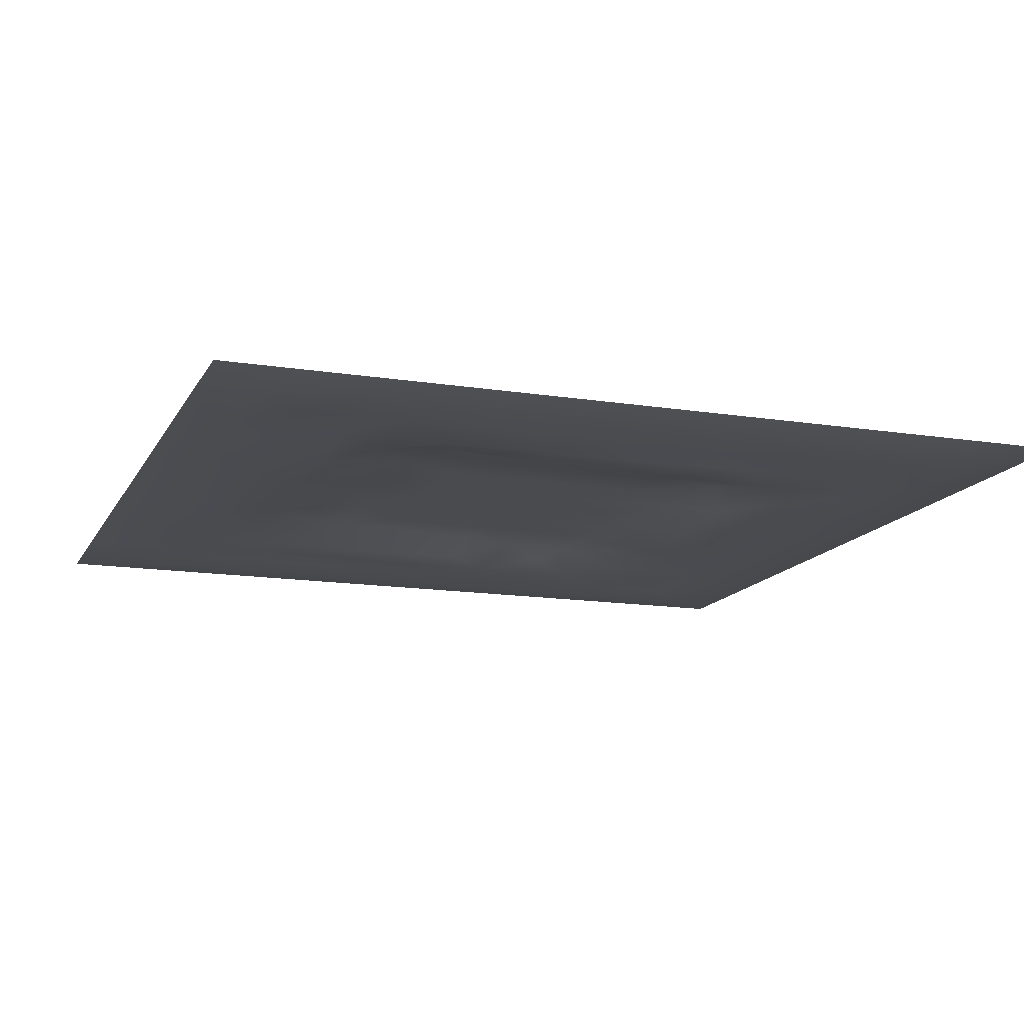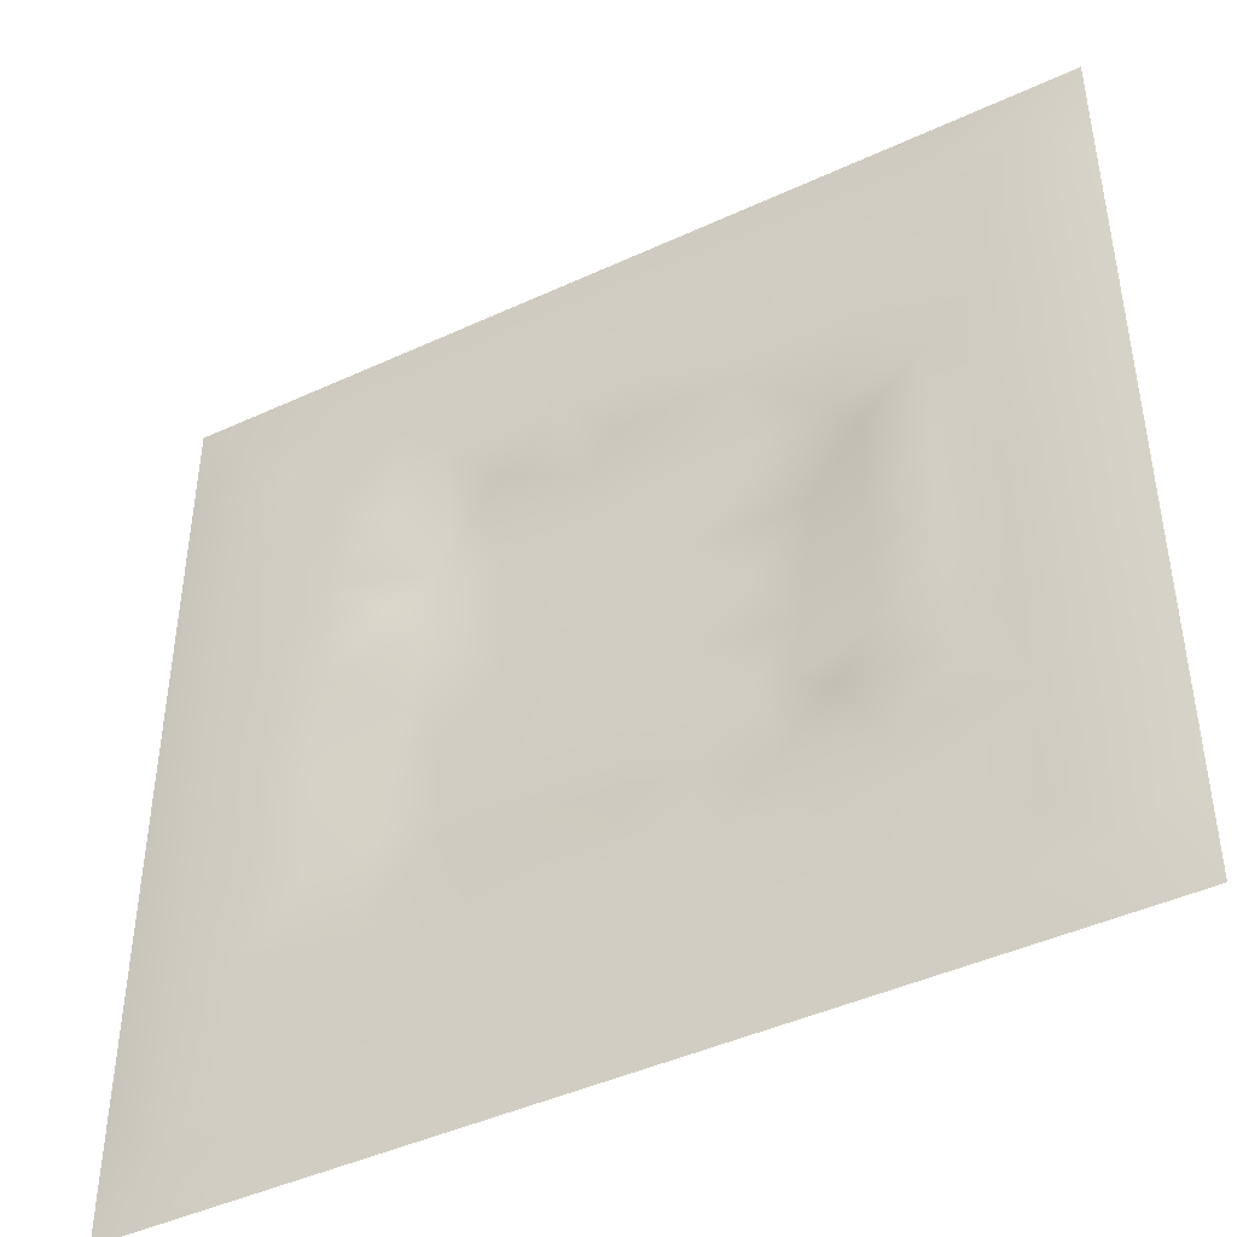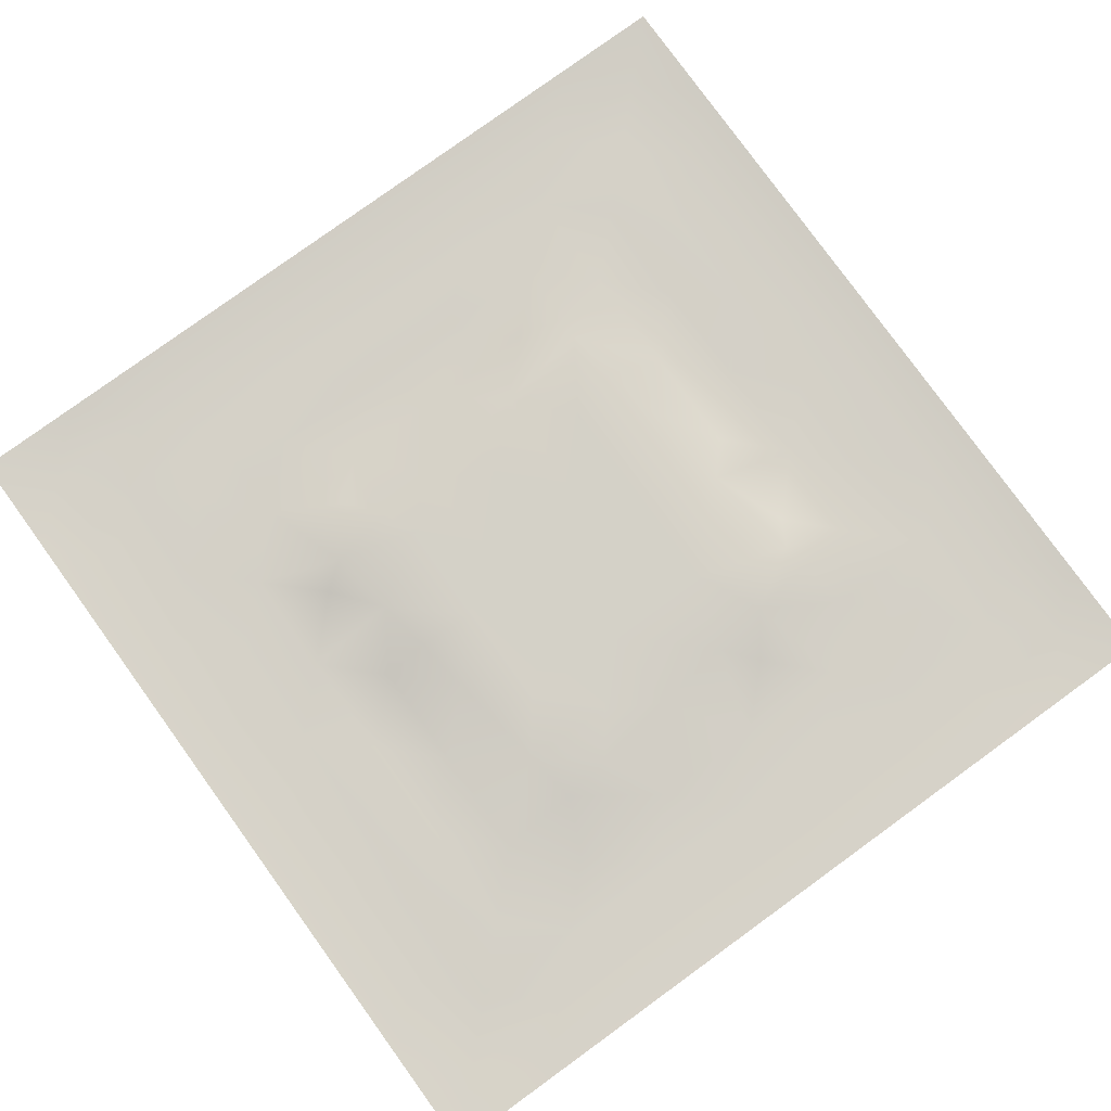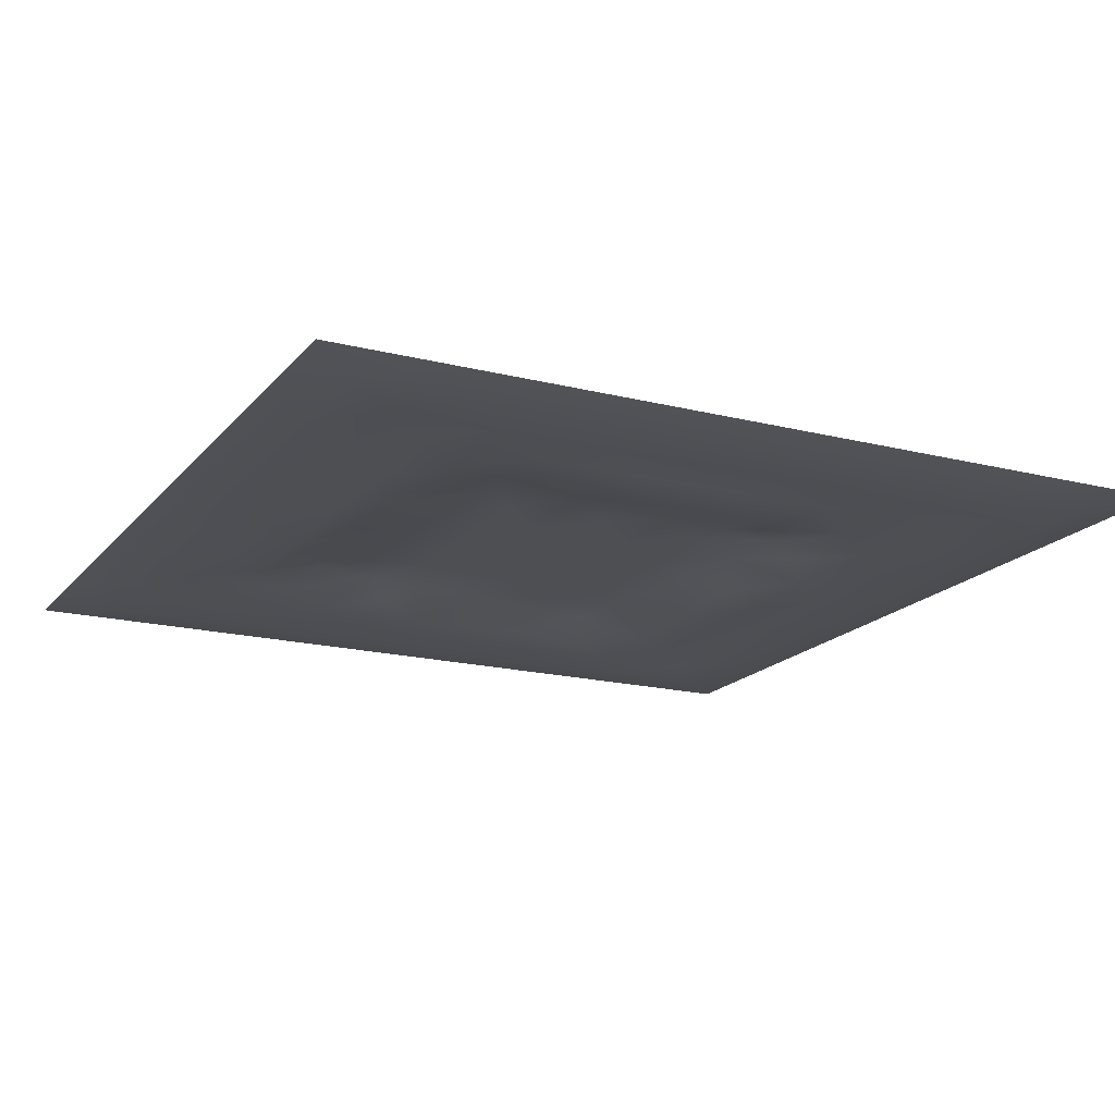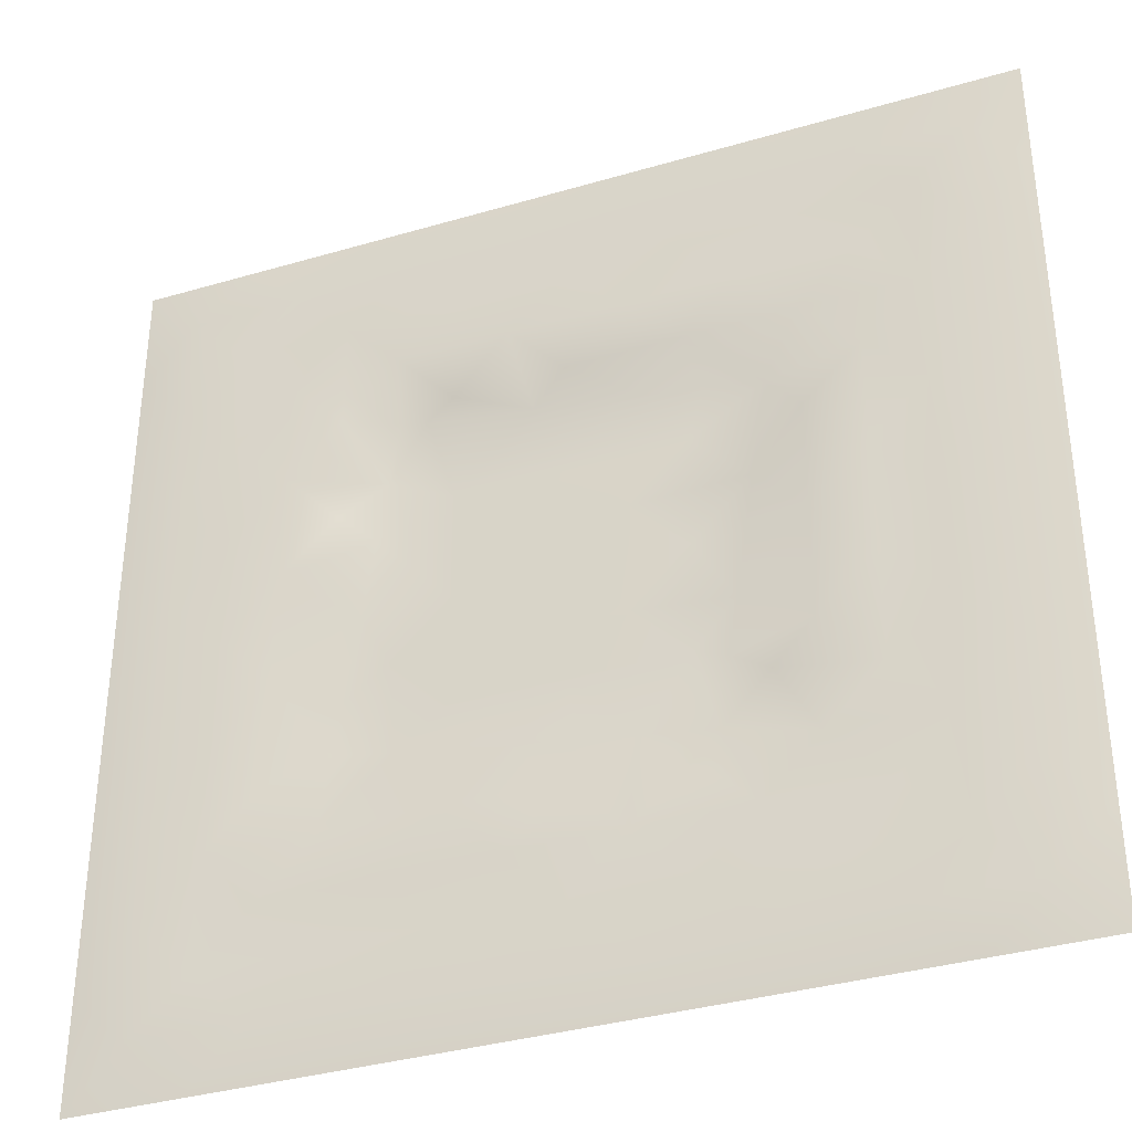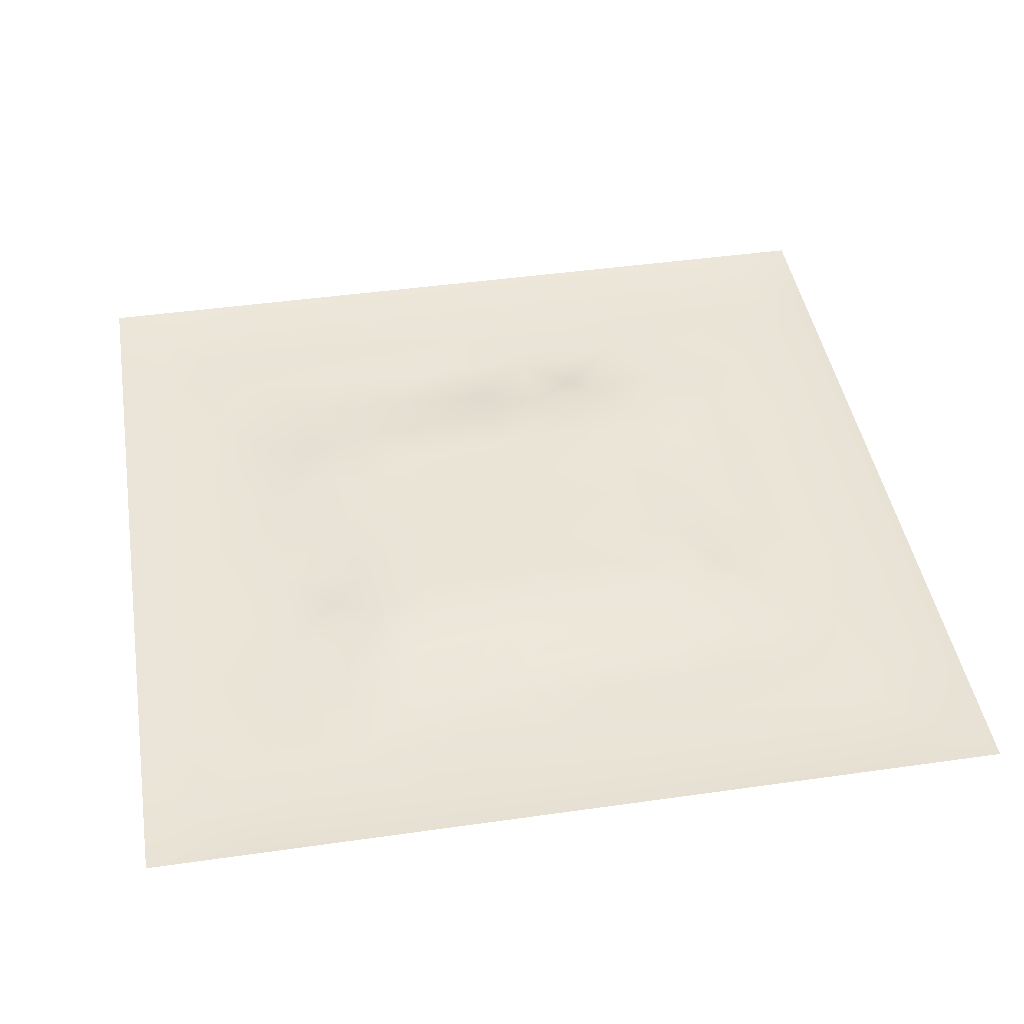
<metadata>
{"format":"obj","ext":"obj","renderer":"f3d","projection":"perspective","resolution":1024,"background":"white","views":[{"elev":-14.2,"azim":160.6,"up":"+Z"},{"elev":-44.4,"azim":-151.6,"up":"+Y"},{"elev":79.8,"azim":54.1,"up":"+Z"},{"elev":-17.7,"azim":-116.5,"up":"+Z"},{"elev":-35.9,"azim":-158.9,"up":"+Y"},{"elev":43.9,"azim":170.5,"up":"+Z"}]}
</metadata>
<code>
v -0 0 -0
v 1 0 -0
v -0 1 0
v 1 1 0
v 0.4999 0.5 0.009534
v -0 0.5 0
v 0.5 1 0
v 1 0.5 0
v 0.5 -0 0
v 0.2499 0.7498 -0.005613
v 0.7498 0.75 -0.003902
v 0.2502 0.25 -0.005706
v 0.7501 0.2502 -0.005849
v 0.75 0 0
v 0.25 0 0
v 1 0.75 0
v 1 0.25 0
v 0.25 1 0
v 0.75 1 0
v 0 0.25 0
v 0 0.75 -0
v 0.4996 0.251 -0.00599
v 0.251 0.5001 -0.007643
v 0.5003 0.7492 -0.002466
v 0.34 0.3617 0.009686
v 0.8749 0.3751 -0.004123
v 0.6249 0.1253 -0.003972
v 0.6254 0.3745 0.009534
v 0.8751 0.1249 -0.004566
v 0.375 0.1251 -0.003362
v 0.1249 0.1249 -0.004379
v 0.3746 0.3746 0.009534
v 0.8748 0.625 -0.003534
v 0.6252 0.6256 0.009534
v 0.8751 0.8751 -0.00424
v 0.3751 0.8747 -0.003797
v 0.3744 0.6255 0.009534
v 0.1249 0.8751 -0.00467
v 0.1252 0.625 -0.004252
v 0.625 0.8747 -0.00391
v 0.1252 0.375 -0.004203
v 0.25 0.1249 -0.00393
v 0.875 0.75 -0.003936
v 0.8751 0.25 -0.00404
v 0.25 0.8749 -0.004033
v 0.75 0.875 -0.003931
v 0.125 0.25 -0.004275
v 0.1249 0.75 -0.00401
v 0.3746 0.2504 -0.000376
v 0.251 0.6257 -0.005676
v 0.7496 0.6253 -0.000663
v 0.8748 0.5 -0.004014
v 0.6254 0.7499 0.001915
v 0.3749 0.7491 -0.005408
v 0 0.375 0
v 0.5001 0.8746 -0.003607
v 0.4998 0.6255 0.009535
v 0.2507 0.3747 -0.007084
v 0.1254 0.5 -0.004516
v 0.3744 0.5 0.009535
v 0.6251 0.2509 -0.007331
v 0.4999 0.1254 -0.003935
v 0.5 0.3745 0.009535
v 0 0.625 0
v 0 0.875 0
v 0 0.125 0
v 0.625 1 0
v 0.875 1 0
v 0.125 1 0
v 0.375 1 0
v 1 0.375 0
v 1 0.125 0
v 1 0.875 0
v 1 0.625 0
v 0.375 0 0
v 0.125 0 0
v 0.875 0 0
v 0.625 0 0
v 0.75 0.1251 -0.00409
v 0.6252 0.5001 0.009535
v 0.3095 0.5667 0.009679
v 0.06242 0.3125 -0.005886
v 0.1882 0.4375 -0.003699
v 0.1877 0.3124 -0.003471
v 0.06255 0.4375 -0.005863
v 0.6875 0.9376 -0.005792
v 0.6875 0.8123 -0.008099
v 0.5625 0.9374 -0.005761
v 0.06238 0.6875 -0.006038
v 0.1875 0.6875 -0.006268
v 0.06254 0.5625 -0.005722
v 0.1875 0.9376 -0.00608
v 0.1874 0.8125 -0.004038
v 0.06232 0.9377 -0.006738
v 0.4371 0.5628 0.009535
v 0.5386 0.7148 0.009679
v 0.4376 0.8118 -0.006294
v 0.3125 0.8122 -0.006891
v 0.4376 0.9374 -0.005681
v 0.9376 0.8125 -0.005764
v 0.8125 0.8126 -0.004366
v 0.9377 0.9377 -0.006547
v 0.71 0.5912 0.009679
v 0.5625 0.5628 0.009535
v 0.4201 0.6972 0.009679
v 0.8121 0.5626 -0.006185
v 0.8123 0.6875 -0.007777
v 0.9375 0.5625 -0.005714
v 0.6573 0.7325 0.009679
v 0.5616 0.3141 0.009679
v 0.4372 0.4373 0.009535
v 0.1875 0.06231 -0.005909
v 0.06233 0.06232 -0.006525
v 0.1875 0.1874 -0.003795
v 0.3125 0.06237 -0.005705
v 0.3125 0.1875 -0.00643
v 0.4375 0.0625 -0.005723
v 0.8125 0.06237 -0.005738
v 0.9377 0.06232 -0.006625
v 0.3303 0.4267 0.009679
v 0.5626 0.4373 0.009535
v 0.3194 0.5 0.009679
v 0.5624 0.1882 -0.006031
v 0.6875 0.1879 -0.003705
v 0.5625 0.06257 -0.006043
v 0.9376 0.3125 -0.006109
v 0.8124 0.3126 -0.006948
v 0.9375 0.4375 -0.006058
v 0.3126 0.9375 -0.006138
v 0.4314 0.2948 0.009679
v 0.8126 0.1875 -0.004026
v 0.7384 0.4004 0.009679
v 0.6874 0.06249 -0.005982
v 0.6881 0.4373 0.009534
v 0.9377 0.1875 -0.006097
v 0.4373 0.188 -0.006652
v 0.06235 0.1875 -0.005804
v 0.7235 0.5003 0.009679
v 0.9376 0.6875 -0.005891
v 0.6818 0.332 0.009679
v 0.06231 0.8125 -0.006052
v 0.8125 0.9377 -0.005798
v 0.1883 0.5627 -0.003842
v 0.5627 0.8119 -0.007842
v 0.812 0.4375 -0.006112
v 0.3516 0.2828 0.009692
v 0.2928 0.6784 0.009692
v 0.7472 0.3416 0.009692
v 0.6884 0.7372 0.009692
v 0.6996 0.6614 0.009679
v 0.4965 0.3044 0.009679
v 0.2973 0.3318 0.000379
v 0.3569 0.6879 0.009686
f 1 113 66
f 31 137 113
f 47 114 12
f 112 31 113
f 138 145 106
f 106 52 33
f 124 13 61
f 84 41 47
f 137 66 113
f 75 115 15
f 12 152 84
f 12 114 116
f 101 35 46
f 76 113 1
f 76 112 113
f 15 112 76
f 115 112 15
f 30 115 117
f 108 33 52
f 75 117 115
f 115 30 42
f 42 116 114
f 51 150 103
f 116 30 136
f 122 23 120
f 49 146 116
f 42 112 115
f 58 84 152
f 146 12 116
f 60 120 111
f 13 44 127
f 84 47 12
f 101 43 35
f 104 80 34
f 130 49 136
f 83 58 23
f 49 116 136
f 117 62 30
f 132 134 140
f 62 123 136
f 77 2 119
f 77 119 118
f 71 128 126
f 142 46 35
f 63 28 121
f 119 29 118
f 148 140 13
f 125 27 62
f 135 72 17
f 136 30 62
f 58 120 23
f 60 122 120
f 127 44 26
f 120 25 32
f 93 48 10
f 147 54 10
f 120 32 111
f 22 130 136
f 130 63 32
f 127 145 148
f 82 47 41
f 45 98 36
f 82 137 47
f 146 152 12
f 26 126 128
f 62 117 125
f 20 137 82
f 38 92 94
f 20 66 137
f 55 20 82
f 69 94 92
f 143 90 39
f 8 108 128
f 141 48 38
f 24 144 97
f 65 141 94
f 114 31 42
f 38 94 141
f 92 18 69
f 97 54 24
f 151 110 63
f 11 107 101
f 29 119 135
f 143 59 83
f 104 34 57
f 43 101 107
f 129 45 36
f 27 124 123
f 85 41 59
f 78 125 9
f 70 129 99
f 83 59 41
f 129 70 18
f 36 99 129
f 93 38 48
f 38 45 92
f 52 128 108
f 65 94 3
f 72 135 119
f 94 69 3
f 39 90 48
f 21 141 65
f 18 92 129
f 6 91 64
f 105 24 54
f 93 45 38
f 89 39 48
f 50 90 143
f 45 129 92
f 9 125 117
f 64 89 21
f 55 82 85
f 6 85 91
f 59 91 85
f 41 85 82
f 6 55 85
f 23 143 83
f 59 39 91
f 151 130 22
f 143 39 59
f 118 29 79
f 29 44 131
f 32 146 130
f 58 83 84
f 119 2 72
f 44 126 26
f 130 151 63
f 138 103 80
f 10 98 93
f 21 89 141
f 131 44 13
f 148 13 127
f 79 133 118
f 118 133 14
f 81 147 50
f 100 35 43
f 109 96 34
f 48 141 89
f 78 133 125
f 62 27 123
f 37 147 81
f 40 144 87
f 98 10 54
f 25 120 58
f 5 95 111
f 110 151 22
f 57 37 95
f 37 57 105
f 27 125 133
f 121 5 111
f 90 10 48
f 123 22 136
f 17 126 135
f 41 84 83
f 130 146 49
f 60 111 95
f 28 134 80
f 104 95 5
f 28 140 134
f 24 105 96
f 57 95 104
f 24 96 144
f 132 140 148
f 134 132 138
f 45 93 98
f 110 28 63
f 106 103 138
f 9 117 75
f 26 128 52
f 54 97 98
f 111 32 63
f 123 61 22
f 99 36 56
f 80 104 5
f 135 44 29
f 126 17 71
f 150 109 34
f 87 109 149
f 13 124 131
f 103 150 34
f 36 98 97
f 60 81 122
f 53 96 109
f 122 81 23
f 95 37 81
f 60 95 81
f 87 149 11
f 150 149 109
f 14 133 78
f 140 110 61
f 107 106 33
f 44 135 126
f 51 103 106
f 143 23 50
f 81 50 23
f 121 80 5
f 63 121 111
f 121 28 80
f 77 118 14
f 52 106 145
f 103 34 80
f 131 79 29
f 51 107 150
f 25 146 32
f 124 27 79
f 139 33 108
f 107 33 43
f 133 79 27
f 107 11 150
f 139 43 33
f 10 90 147
f 96 105 57
f 140 28 110
f 51 106 107
f 50 147 90
f 97 56 36
f 86 46 142
f 112 42 31
f 40 46 86
f 74 139 108
f 100 43 139
f 137 31 47
f 114 47 31
f 88 40 86
f 16 100 139
f 102 35 100
f 68 142 102
f 88 99 56
f 142 35 102
f 144 96 53
f 46 11 101
f 19 86 142
f 88 56 40
f 144 40 56
f 53 109 87
f 87 11 46
f 87 46 40
f 110 22 61
f 57 34 96
f 144 56 97
f 61 13 140
f 64 91 89
f 145 127 26
f 67 88 86
f 7 99 88
f 7 70 99
f 67 7 88
f 19 67 86
f 68 19 142
f 73 102 100
f 4 68 102
f 73 4 102
f 16 73 100
f 74 16 139
f 8 74 108
f 39 89 91
f 53 87 144
f 116 42 30
f 134 138 80
f 61 123 124
f 145 26 52
f 79 131 124
f 128 71 8
f 149 150 11
f 132 148 145
f 145 138 132
f 58 152 25
f 152 146 25
f 147 153 54
f 153 105 54
f 105 153 37
f 153 147 37

</code>
